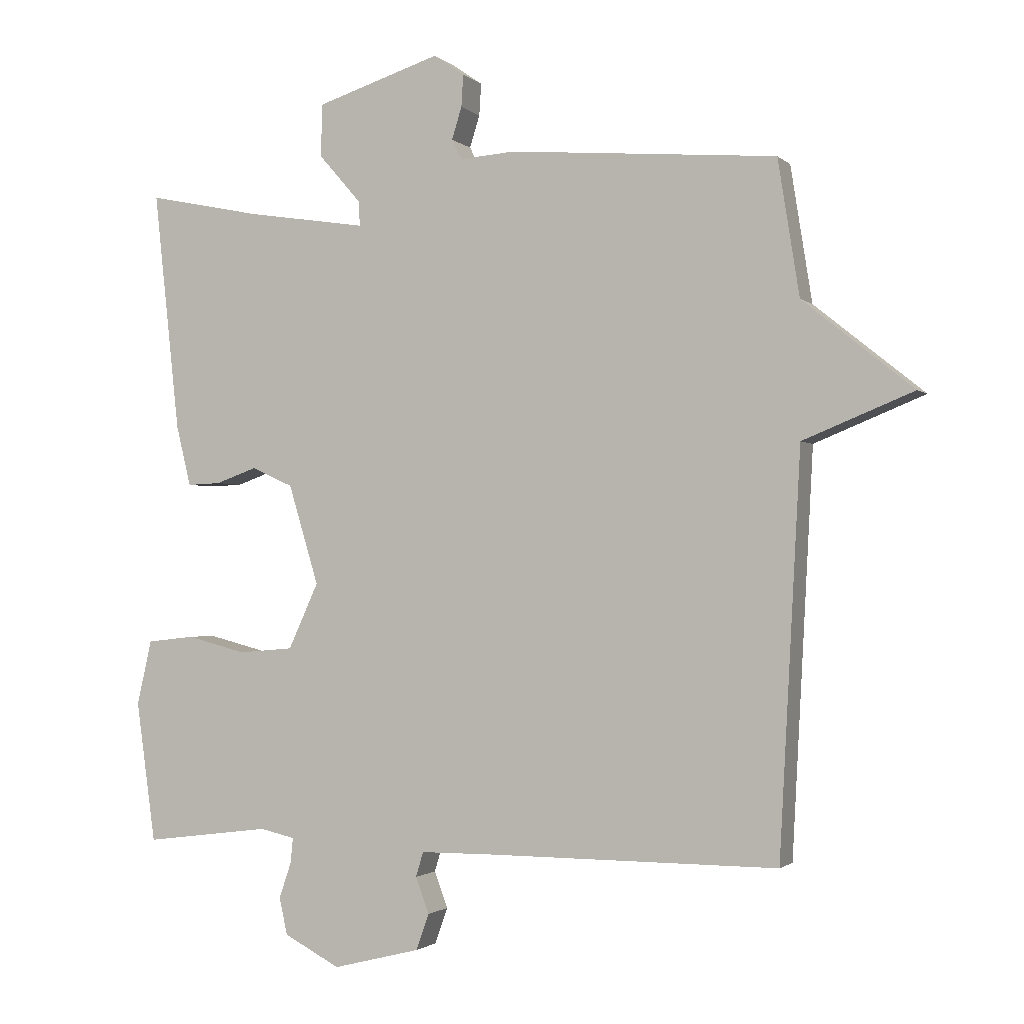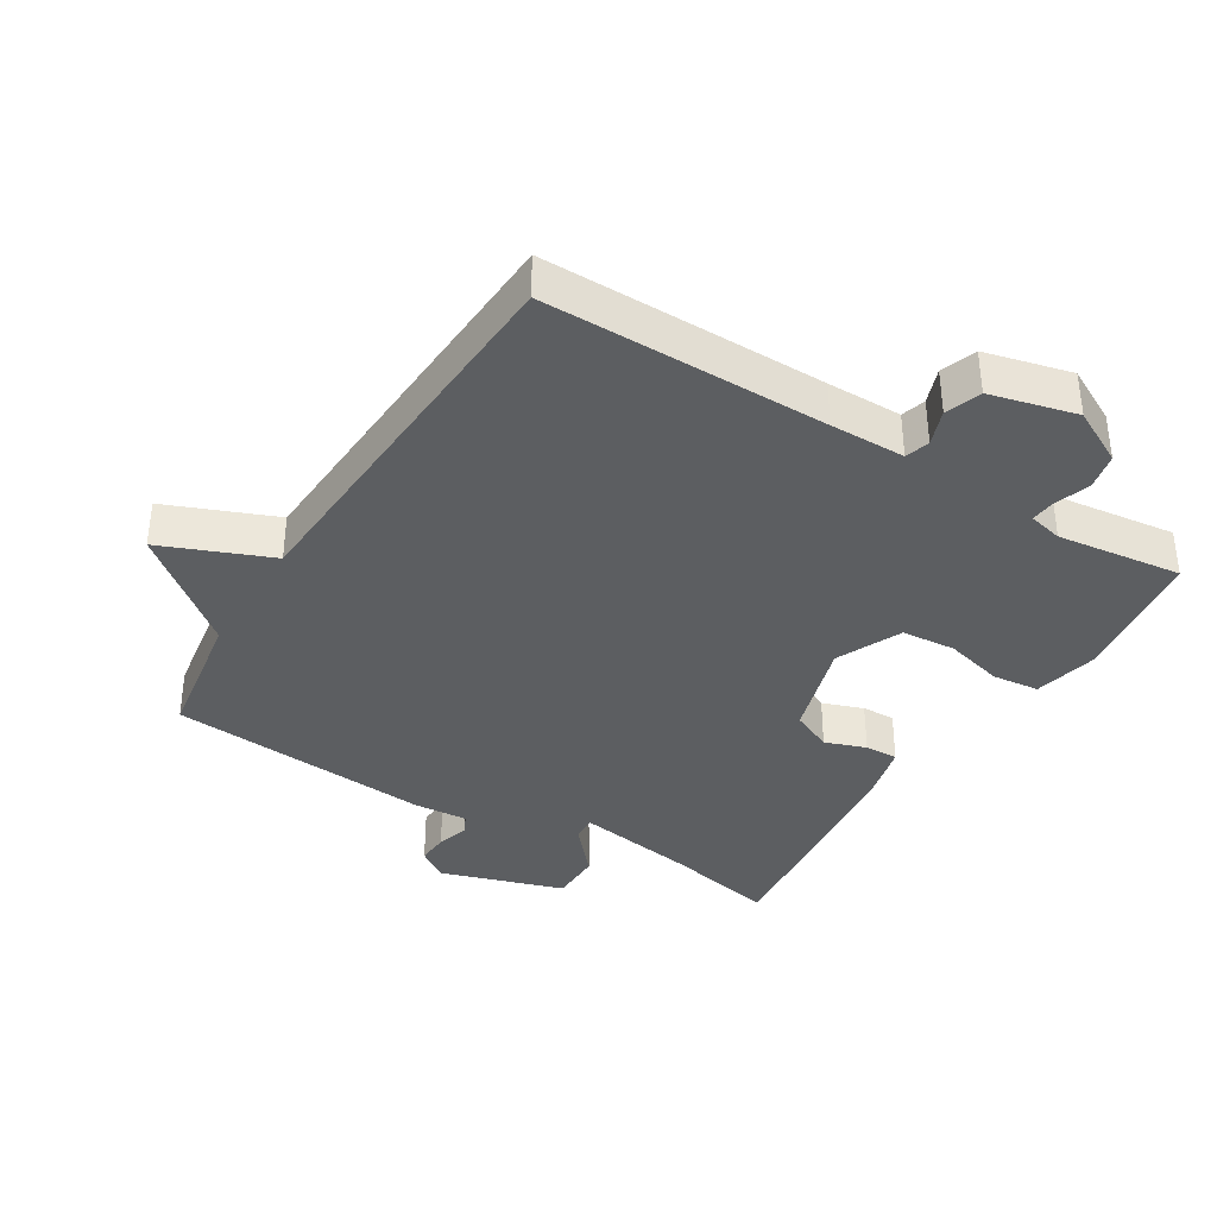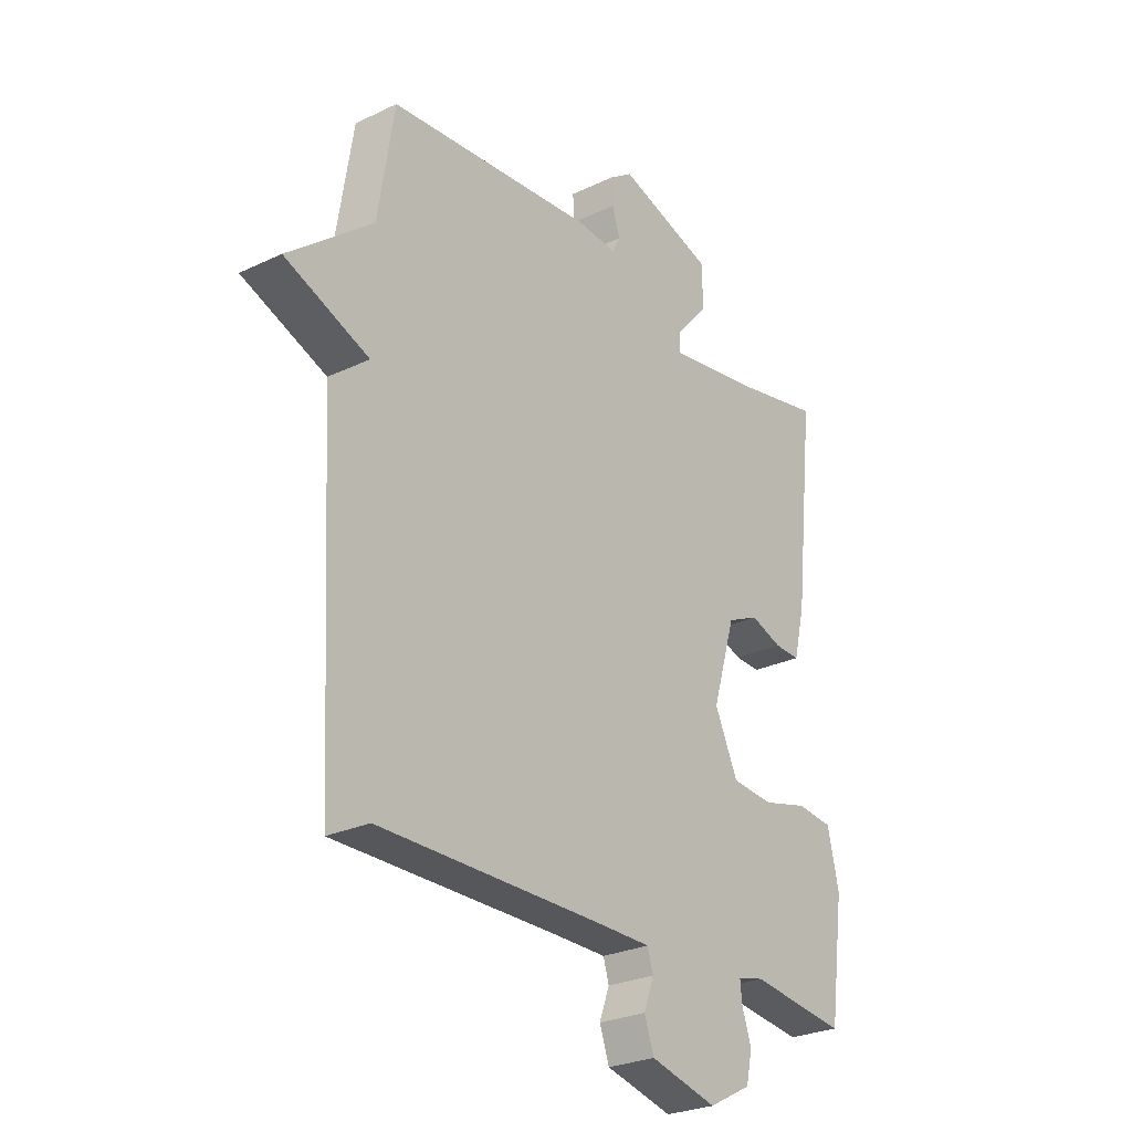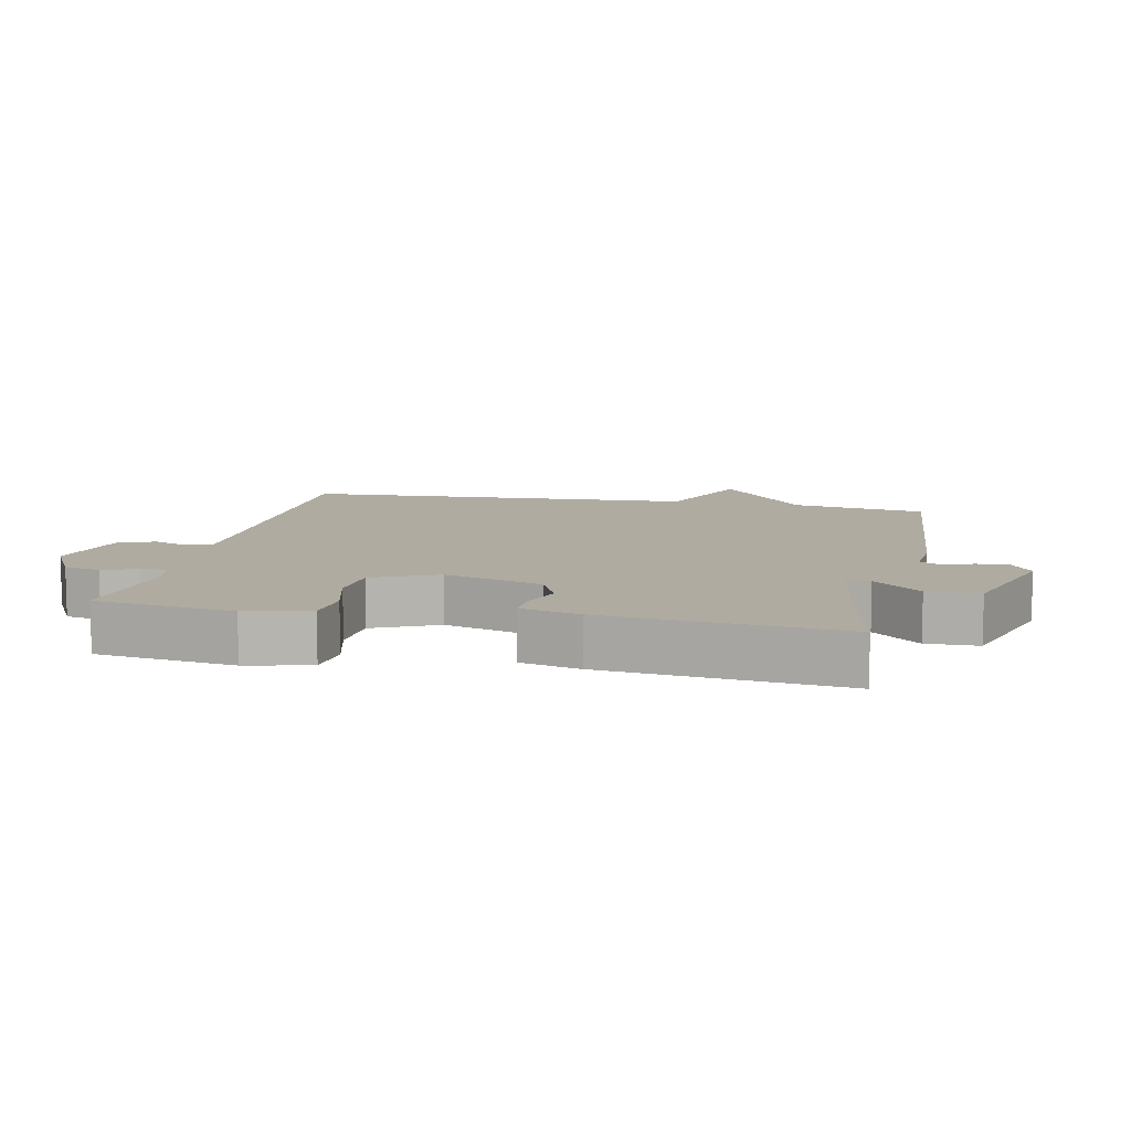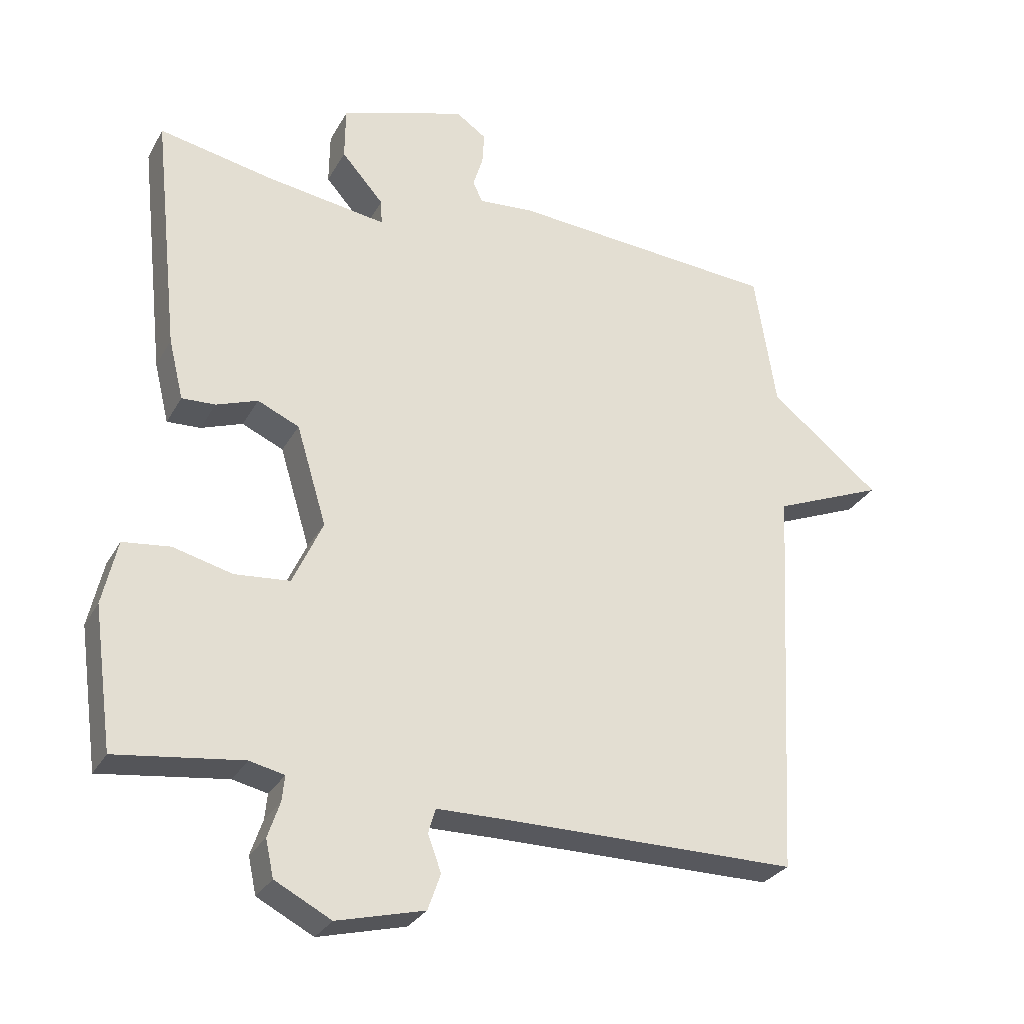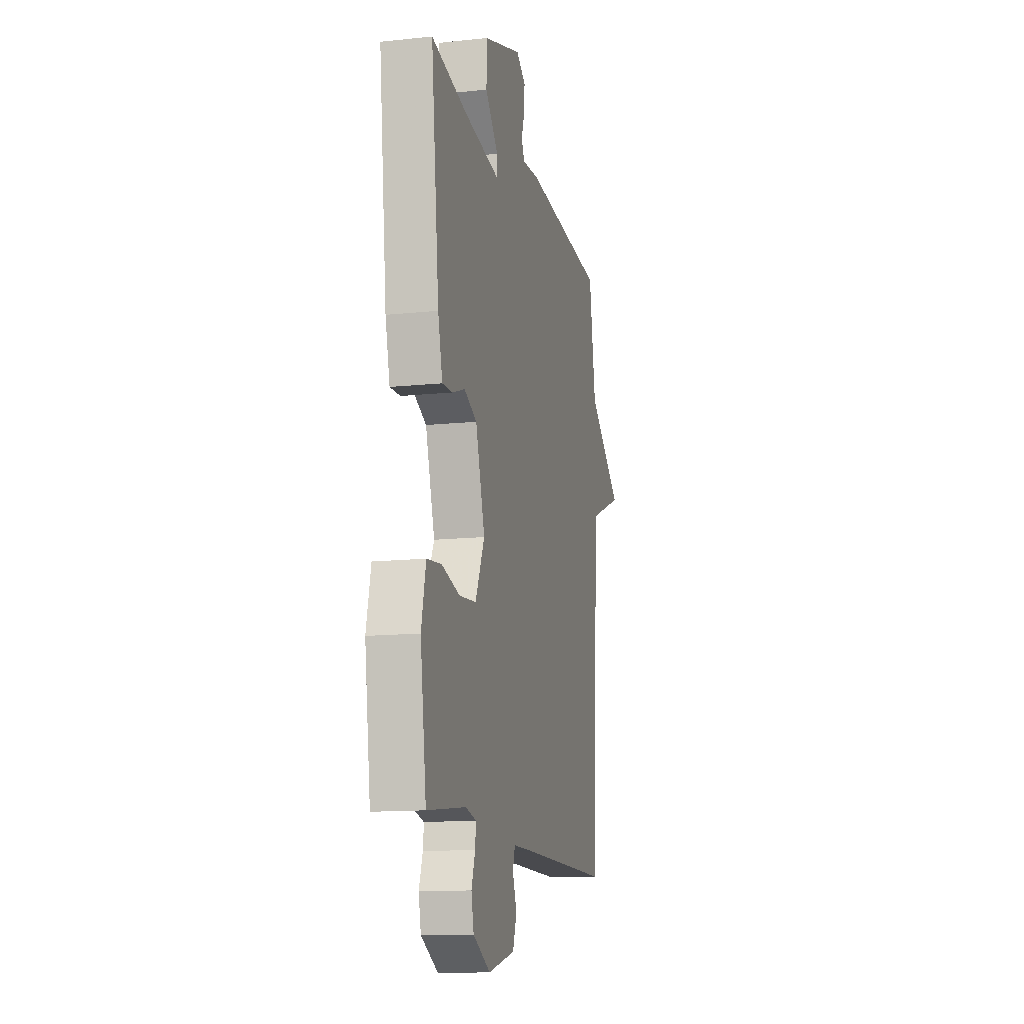
<metadata>
{"format":"obj","ext":"obj","renderer":"f3d","projection":"perspective","resolution":1024,"background":"white","views":[{"elev":-1.6,"azim":21.6,"up":"+Z"},{"elev":-37.3,"azim":148.4,"up":"+Y"},{"elev":-26.6,"azim":126.8,"up":"+Z"},{"elev":9.8,"azim":-78.2,"up":"+Y"},{"elev":-28.9,"azim":-24.1,"up":"+Z"},{"elev":-13.3,"azim":-76.4,"up":"+Z"}]}
</metadata>
<code>
v 0.5 0.07 -0.5
v 0.07 0.07 -0.499
v -0.044 0.07 -0.5
v -0.055 0.07 -0.537
v -0.035 0.07 -0.591
v -0.054 0.07 -0.645
v -0.185 0.07 -0.678
v -0.269 0.07 -0.634
v -0.281 0.07 -0.579
v -0.263 0.07 -0.526
v -0.259 0.07 -0.488
v -0.311 0.07 -0.476
v -0.5 0.07 -0.5
v -0.529 0.07 -0.29
v -0.507 0.07 -0.193
v -0.436 0.07 -0.185
v -0.347 0.07 -0.208
v -0.265 0.07 -0.201
v -0.22 0.07 -0.103
v -0.265 0.07 0.046
v -0.327 0.07 0.074
v -0.389 0.07 0.052
v -0.439 0.07 0.05
v -0.461 0.07 0.14
v -0.5 0.07 0.5
v -0.33 0.07 0.465
v -0.149 0.07 0.437
v -0.151 0.07 0.474
v -0.214 0.07 0.546
v -0.213 0.07 0.625
v -0.026 0.07 0.685
v 0.02 0.07 0.653
v 0.017 0.07 0.605
v 0.002 0.07 0.557
v 0.017 0.07 0.527
v 0.099 0.07 0.533
v 0.5 0.07 0.5
v 0.532 0.07 0.297
v 0.697 0.07 0.164
v 0.532 0.07 0.097
v 0.5 0 -0.5
v 0.07 0 -0.499
v -0.044 0 -0.5
v -0.055 0 -0.537
v -0.035 0 -0.591
v -0.054 0 -0.645
v -0.185 0 -0.678
v -0.269 0 -0.634
v -0.281 0 -0.579
v -0.263 0 -0.526
v -0.259 0 -0.488
v -0.311 0 -0.476
v -0.5 0 -0.5
v -0.529 0 -0.29
v -0.507 0 -0.193
v -0.436 0 -0.185
v -0.347 0 -0.208
v -0.265 0 -0.201
v -0.22 0 -0.103
v -0.265 0 0.046
v -0.327 0 0.074
v -0.389 0 0.052
v -0.439 0 0.05
v -0.461 0 0.14
v -0.5 0 0.5
v -0.33 0 0.465
v -0.149 0 0.437
v -0.151 0 0.474
v -0.214 0 0.546
v -0.213 0 0.625
v -0.026 0 0.685
v 0.02 0 0.653
v 0.017 0 0.605
v 0.002 0 0.557
v 0.017 0 0.527
v 0.099 0 0.533
v 0.5 0 0.5
v 0.532 0 0.297
v 0.697 0 0.164
v 0.532 0 0.097
f 38 39 40
f 40 1 2
f 38 40 2
f 37 38 2
f 36 37 2
f 35 36 2
f 34 35 2 3
f 32 33 34
f 31 32 34
f 30 31 34
f 29 30 34
f 28 29 34
f 34 3 4
f 28 34 4
f 27 28 4
f 26 27 4
f 24 25 26
f 23 24 26
f 22 23 26
f 21 22 26
f 20 21 26
f 19 20 26 4
f 5 6 7
f 4 5 7
f 19 4 7
f 18 19 7
f 17 18 7
f 15 16 17
f 14 15 17
f 13 14 17
f 12 13 17
f 11 12 17
f 11 17 7
f 10 11 7 8
f 8 9 10
f 80 79 78
f 42 41 80
f 42 80 78
f 42 78 77
f 42 77 76
f 42 76 75
f 43 42 75 74
f 74 73 72
f 74 72 71
f 74 71 70
f 74 70 69
f 74 69 68
f 44 43 74
f 44 74 68
f 44 68 67
f 44 67 66
f 66 65 64
f 66 64 63
f 66 63 62
f 66 62 61
f 66 61 60
f 44 66 60 59
f 47 46 45
f 47 45 44
f 47 44 59
f 47 59 58
f 47 58 57
f 57 56 55
f 57 55 54
f 57 54 53
f 57 53 52
f 57 52 51
f 47 57 51
f 48 47 51 50
f 50 49 48
f 1 41 42 2
f 2 42 43 3
f 3 43 44 4
f 4 44 45 5
f 5 45 46 6
f 6 46 47 7
f 7 47 48 8
f 8 48 49 9
f 9 49 50 10
f 10 50 51 11
f 11 51 52 12
f 12 52 53 13
f 13 53 54 14
f 14 54 55 15
f 15 55 56 16
f 16 56 57 17
f 17 57 58 18
f 18 58 59 19
f 19 59 60 20
f 20 60 61 21
f 21 61 62 22
f 22 62 63 23
f 23 63 64 24
f 24 64 65 25
f 25 65 66 26
f 26 66 67 27
f 27 67 68 28
f 28 68 69 29
f 29 69 70 30
f 30 70 71 31
f 31 71 72 32
f 32 72 73 33
f 33 73 74 34
f 34 74 75 35
f 35 75 76 36
f 36 76 77 37
f 37 77 78 38
f 38 78 79 39
f 39 79 80 40
f 40 80 41 1

</code>
